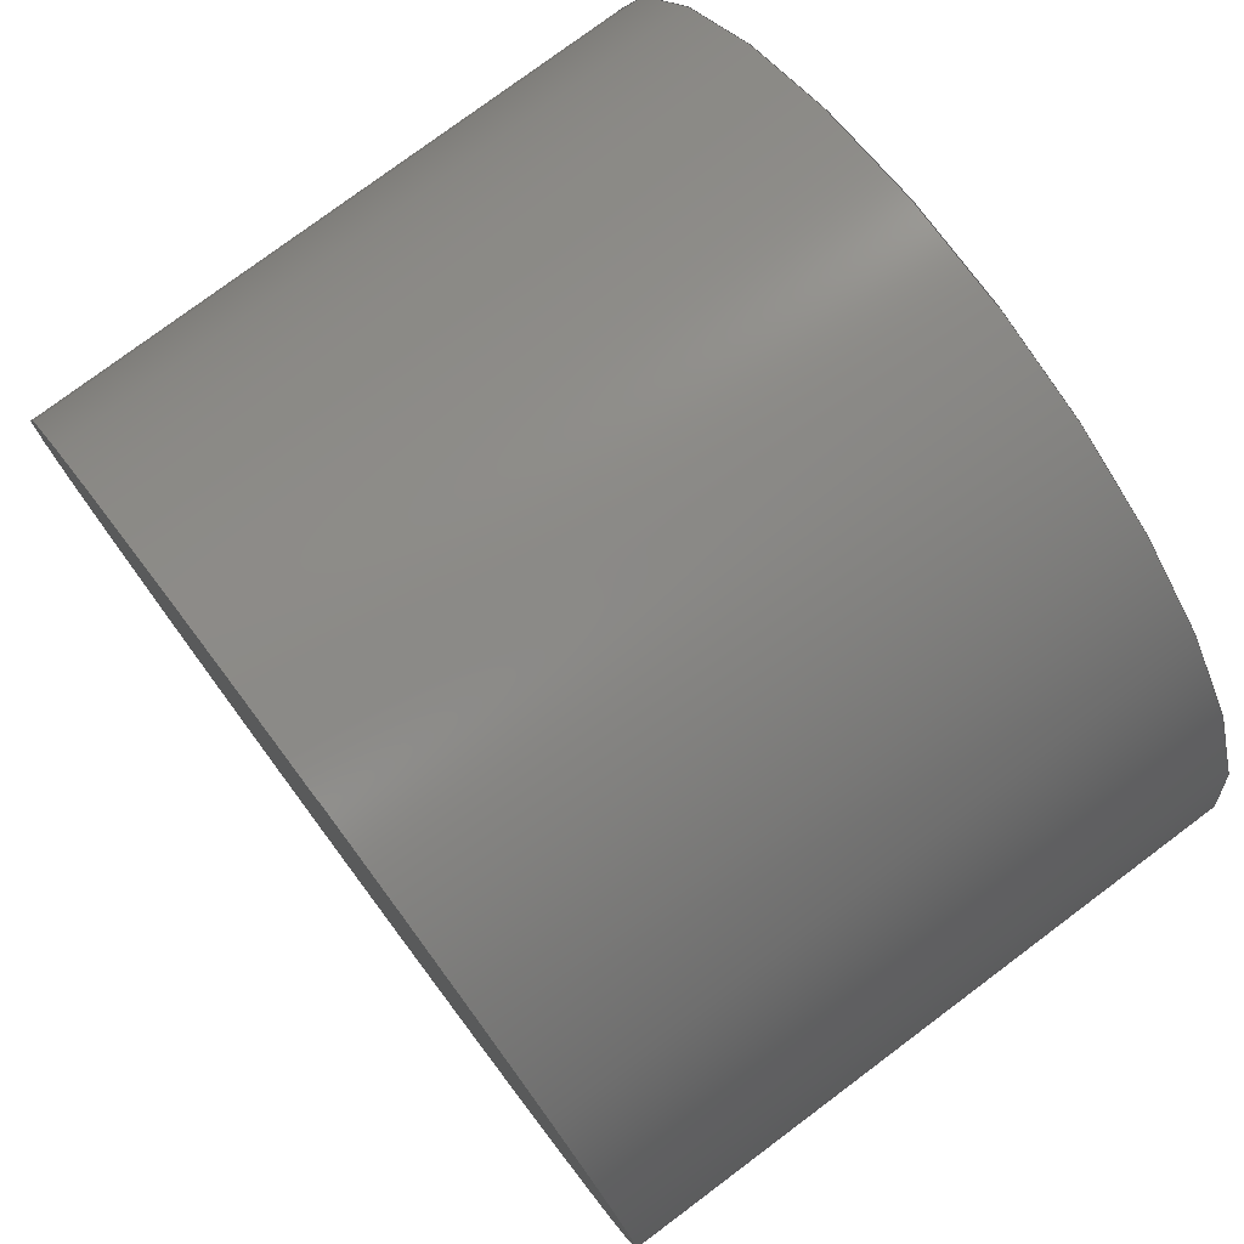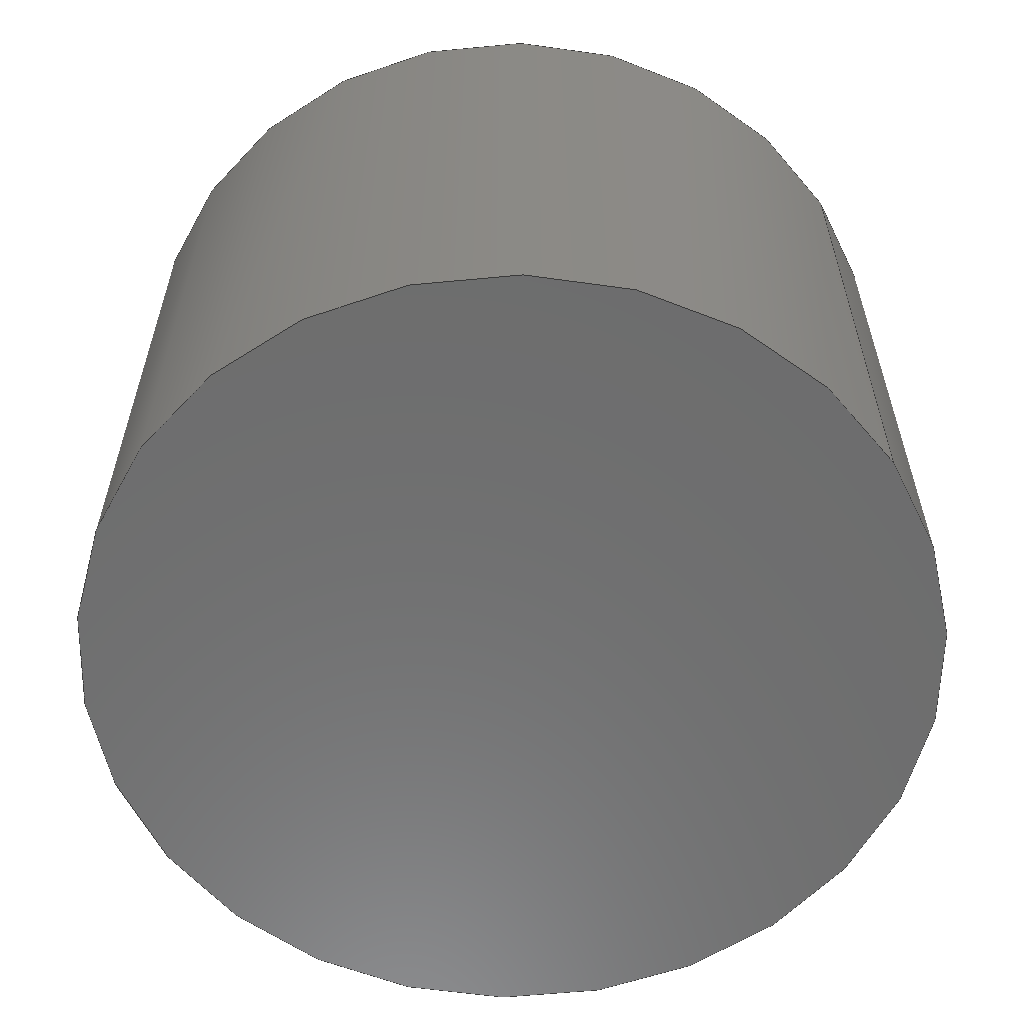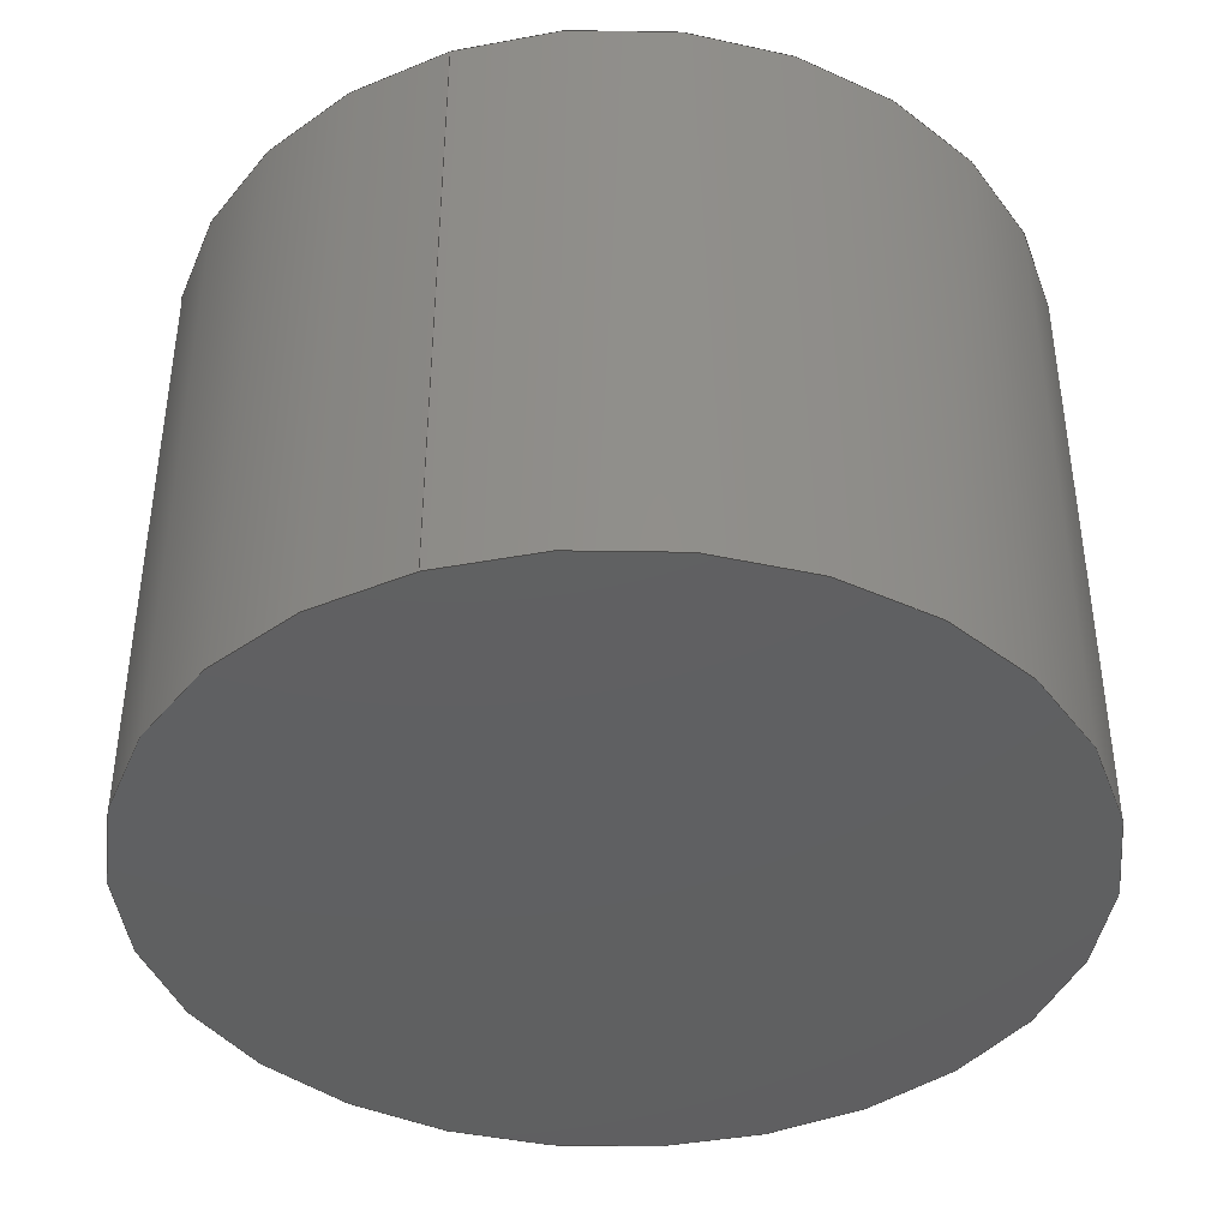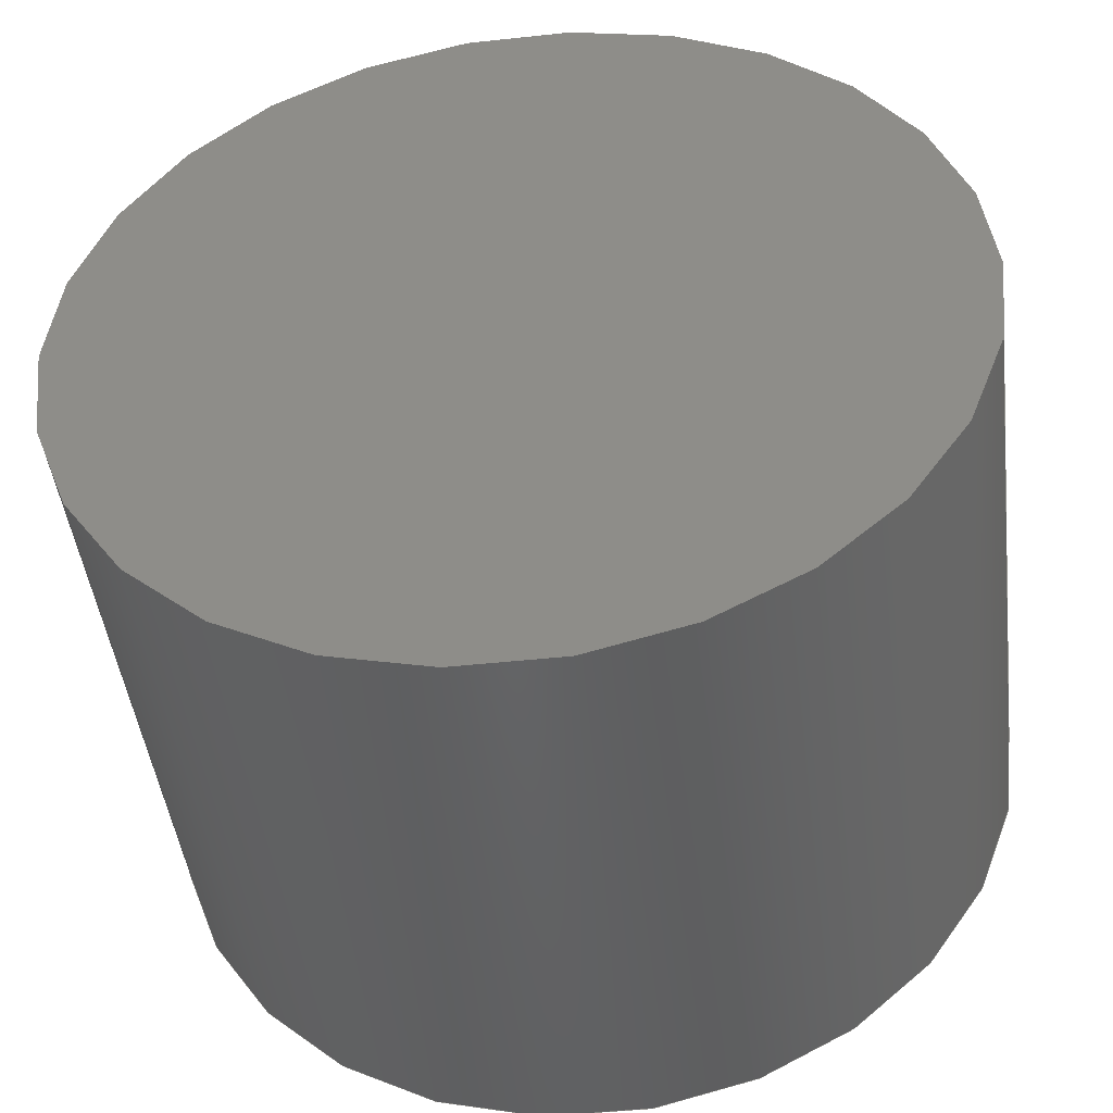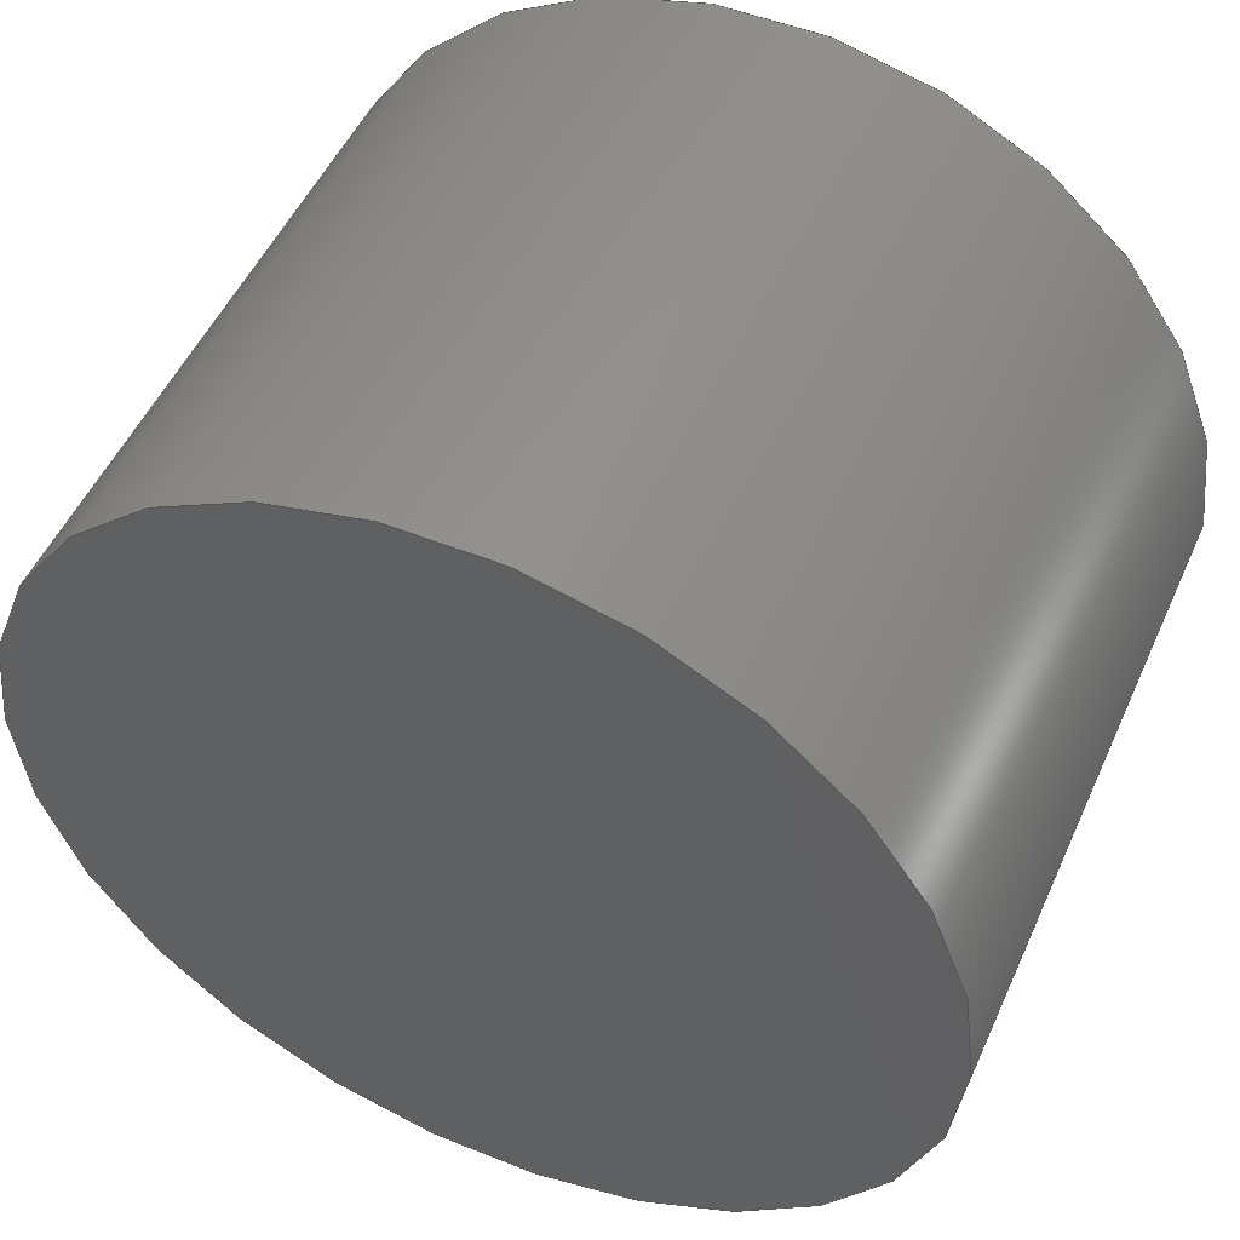
<metadata>
{"format":"step","ext":"step","renderer":"f3d","projection":"perspective","resolution":1024,"background":"white","views":[{"elev":77.5,"azim":53.2,"up":"+Y"},{"elev":-59.4,"azim":33.3,"up":"+Z"},{"elev":-40.8,"azim":-70.3,"up":"+Z"},{"elev":-45.6,"azim":7.1,"up":"+Y"},{"elev":50.7,"azim":-156.3,"up":"+Y"}]}
</metadata>
<code>
ISO-10303-21;
DATA;
#1 = ADVANCED_FACE ( 'NONE', ( #116 ), #103, .T. ) ;
#2 = FACE_OUTER_BOUND ( 'NONE', #117, .T. ) ;
#3 = PERSON_AND_ORGANIZATION_ROLE ( 'classification_officer' ) ;
#4 = APPROVAL_STATUS ( 'not_yet_approved' ) ;
#5 = PERSON_AND_ORGANIZATION ( #124, #20 ) ;
#6 = AXIS2_PLACEMENT_3D ( 'NONE', #23, #133, #9 ) ;
#7 = CC_DESIGN_PERSON_AND_ORGANIZATION_ASSIGNMENT ( #15, #42, ( #169 ) ) ;
#8 = CARTESIAN_POINT ( 'NONE',  ( 0, 0, 5 ) ) ;
#9 = DIRECTION ( 'NONE',  ( 1, 0, 0 ) ) ;
#10 = AXIS2_PLACEMENT_3D ( 'NONE', #80, #161, #123 ) ;
#11 = PRODUCT_RELATED_PRODUCT_CATEGORY ( 'detail', '', ( #169 ) ) ;
#12 = EDGE_CURVE ( 'NONE', #118, #21, #68, .T. ) ;
#13 = APPROVAL_DATE_TIME ( #162, #114 ) ;
#14 = AXIS2_PLACEMENT_3D ( 'NONE', #139, #41, #91 ) ;
#15 = PERSON_AND_ORGANIZATION ( #124, #20 ) ;
#16 = CC_DESIGN_PERSON_AND_ORGANIZATION_ASSIGNMENT ( #105, #93, ( #32 ) ) ;
#17 = SECURITY_CLASSIFICATION_LEVEL ( 'unclassified' ) ;
#18 = CC_DESIGN_SECURITY_CLASSIFICATION ( #126, ( #171 ) ) ;
#19 = ORIENTED_EDGE ( 'NONE', *, *, #88, .T. ) ;
#20 = ORGANIZATION ( 'UNSPECIFIED', 'UNSPECIFIED', '' ) ;
#21 = VERTEX_POINT ( 'NONE', #167 ) ;
#22 = CC_DESIGN_PERSON_AND_ORGANIZATION_ASSIGNMENT ( #33, #3, ( #126 ) ) ;
#23 = CARTESIAN_POINT ( 'NONE',  ( 0, 0, 5 ) ) ;
#24 = DIRECTION ( 'NONE',  ( -1, 0, 0 ) ) ;
#25 =( GEOMETRIC_REPRESENTATION_CONTEXT ( 3 ) GLOBAL_UNCERTAINTY_ASSIGNED_CONTEXT ( ( #132 ) ) GLOBAL_UNIT_ASSIGNED_CONTEXT ( ( #67, #64, #108 ) ) REPRESENTATION_CONTEXT ( 'NONE', 'WORKASPACE' ) );
#26 = CC_DESIGN_APPROVAL ( #46, ( #171 ) ) ;
#27 = APPLICATION_PROTOCOL_DEFINITION ( 'international standard', 'config_control_design', 1994, #29 ) ;
#28 = LINE ( 'NONE', #58, #106 ) ;
#29 = APPLICATION_CONTEXT ( 'configuration controlled 3d designs of mechanical parts and assemblies' ) ;
#30 = CIRCLE ( 'NONE', #134, 3.5 ) ;
#31 = APPROVAL_STATUS ( 'not_yet_approved' ) ;
#32 = PRODUCT_DEFINITION ( 'UNKNOWN', '', #171, #47 ) ;
#33 = PERSON_AND_ORGANIZATION ( #124, #20 ) ;
#34 = APPROVAL_DATE_TIME ( #98, #129 ) ;
#35 = APPROVAL_PERSON_ORGANIZATION ( #5, #46, #71 ) ;
#36 = DIRECTION ( 'NONE',  ( 0, 0, 1 ) ) ;
#37 = EDGE_LOOP ( 'NONE', ( #155, #73 ) ) ;
#38 = LOCAL_TIME ( 22, 47, 13, #66 ) ;
#39 = EDGE_CURVE ( 'NONE', #118, #144, #74, .T. ) ;
#40 = EDGE_LOOP ( 'NONE', ( #76, #89, #19, #158 ) ) ;
#41 = DIRECTION ( 'NONE',  ( 0, 0, 1 ) ) ;
#42 = PERSON_AND_ORGANIZATION_ROLE ( 'design_owner' ) ;
#43 = CYLINDRICAL_SURFACE ( 'NONE', #141, 3.5 ) ;
#44 = PERSON_AND_ORGANIZATION ( #124, #20 ) ;
#45 = DATE_TIME_ROLE ( 'classification_date' ) ;
#46 = APPROVAL ( #112, 'UNSPECIFIED' ) ;
#47 = DESIGN_CONTEXT ( 'detailed design', #29, 'design' ) ;
#48 = DIRECTION ( 'NONE',  ( -0, -0, -1 ) ) ;
#49 = EDGE_LOOP ( 'NONE', ( #50, #146, #131, #170 ) ) ;
#50 = ORIENTED_EDGE ( 'NONE', *, *, #39, .F. ) ;
#51 = ADVANCED_FACE ( 'NONE', ( #100 ), #130, .F. ) ;
#52 = LOCAL_TIME ( 22, 47, 13, #136 ) ;
#53 = LOCAL_TIME ( 22, 47, 13, #59 ) ;
#54 = VERTEX_POINT ( 'NONE', #160 ) ;
#55 = DIRECTION ( 'NONE',  ( -0, -0, -1 ) ) ;
#56 = DIRECTION ( 'NONE',  ( 1, 0, -0 ) ) ;
#57 = CARTESIAN_POINT ( 'NONE',  ( 0, 0, 0 ) ) ;
#58 = CARTESIAN_POINT ( 'NONE',  ( -3.5, 0, 5 ) ) ;
#59 = COORDINATED_UNIVERSAL_TIME_OFFSET ( 1, 0, .AHEAD. ) ;
#60 = DATE_TIME_ROLE ( 'creation_date' ) ;
#61 = APPROVAL_DATE_TIME ( #165, #46 ) ;
#62 = EDGE_CURVE ( 'NONE', #21, #118, #143, .T. ) ;
#63 = LOCAL_TIME ( 22, 47, 13, #97 ) ;
#64 =( NAMED_UNIT ( * ) PLANE_ANGLE_UNIT ( ) SI_UNIT ( $, .RADIAN. ) );
#65 = DIRECTION ( 'NONE',  ( 1, 0, 0 ) ) ;
#66 = COORDINATED_UNIVERSAL_TIME_OFFSET ( 1, 0, .AHEAD. ) ;
#67 =( LENGTH_UNIT ( ) NAMED_UNIT ( * ) SI_UNIT ( .MILLI., .METRE. ) );
#68 = CIRCLE ( 'NONE', #6, 3.5 ) ;
#69 = PLANE ( 'NONE',  #138 ) ;
#70 = ADVANCED_FACE ( 'NONE', ( #107 ), #43, .T. ) ;
#71 = APPROVAL_ROLE ( '' ) ;
#72 = CC_DESIGN_APPROVAL ( #114, ( #32 ) ) ;
#73 = ORIENTED_EDGE ( 'NONE', *, *, #88, .F. ) ;
#74 = LINE ( 'NONE', #86, #119 ) ;
#75 = AXIS2_PLACEMENT_3D ( 'NONE', #8, #148, #168 ) ;
#76 = ORIENTED_EDGE ( 'NONE', *, *, #12, .F. ) ;
#77 = APPLICATION_PROTOCOL_DEFINITION ( 'international standard', 'config_control_design', 1994, #174 ) ;
#78 = EDGE_CURVE ( 'NONE', #54, #144, #30, .T. ) ;
#79 = CALENDAR_DATE ( 2023, 6, 4 ) ;
#80 = CARTESIAN_POINT ( 'NONE',  ( 0, 0, 5 ) ) ;
#81 = DIRECTION ( 'NONE',  ( -0, -0, -1 ) ) ;
#82 = DIRECTION ( 'NONE',  ( 0, 0, 1 ) ) ;
#83 = PERSON_AND_ORGANIZATION ( #124, #20 ) ;
#84 = CLOSED_SHELL ( 'NONE', ( #1, #70, #153, #51 ) ) ;
#85 = DATE_AND_TIME ( #140, #120 ) ;
#86 = CARTESIAN_POINT ( 'NONE',  ( 3.5, 4.286e-16, 5 ) ) ;
#87 = CC_DESIGN_PERSON_AND_ORGANIZATION_ASSIGNMENT ( #83, #127, ( #171 ) ) ;
#88 = EDGE_CURVE ( 'NONE', #144, #54, #101, .T. ) ;
#89 = ORIENTED_EDGE ( 'NONE', *, *, #39, .T. ) ;
#90 = CARTESIAN_POINT ( 'NONE',  ( 0, 0, 5 ) ) ;
#91 = DIRECTION ( 'NONE',  ( 1, 0, 0 ) ) ;
#92 = DIRECTION ( 'NONE',  ( 0, 0, 1 ) ) ;
#93 = PERSON_AND_ORGANIZATION_ROLE ( 'creator' ) ;
#94 = CC_DESIGN_APPROVAL ( #129, ( #126 ) ) ;
#95 = ADVANCED_BREP_SHAPE_REPRESENTATION ( 'EndEffector_Standard_sldprt', ( #99, #14 ), #25 ) ;
#96 = CALENDAR_DATE ( 2023, 6, 4 ) ;
#97 = COORDINATED_UNIVERSAL_TIME_OFFSET ( 1, 0, .AHEAD. ) ;
#98 = DATE_AND_TIME ( #96, #63 ) ;
#99 = MANIFOLD_SOLID_BREP ( 'Aufsatz-Linear austragen1', #84 ) ;
#100 = FACE_OUTER_BOUND ( 'NONE', #37, .T. ) ;
#101 = CIRCLE ( 'NONE', #110, 3.5 ) ;
#102 = PRODUCT_DEFINITION_SHAPE ( 'NONE', 'NONE',  #32 ) ;
#103 = CYLINDRICAL_SURFACE ( 'NONE', #75, 3.5 ) ;
#104 = ORIENTED_EDGE ( 'NONE', *, *, #62, .T. ) ;
#105 = PERSON_AND_ORGANIZATION ( #124, #20 ) ;
#106 = VECTOR ( 'NONE', #55, 1000 ) ;
#107 = FACE_OUTER_BOUND ( 'NONE', #49, .T. ) ;
#108 =( NAMED_UNIT ( * ) SI_UNIT ( $, .STERADIAN. ) SOLID_ANGLE_UNIT ( ) );
#109 = PERSON_AND_ORGANIZATION ( #124, #20 ) ;
#110 = AXIS2_PLACEMENT_3D ( 'NONE', #57, #92, #65 ) ;
#111 = DATE_AND_TIME ( #135, #52 ) ;
#112 = APPROVAL_STATUS ( 'not_yet_approved' ) ;
#113 = APPROVAL_PERSON_ORGANIZATION ( #109, #114, #137 ) ;
#114 = APPROVAL ( #31, 'UNSPECIFIED' ) ;
#115 = PERSON_AND_ORGANIZATION ( #124, #20 ) ;
#116 = FACE_OUTER_BOUND ( 'NONE', #40, .T. ) ;
#117 = EDGE_LOOP ( 'NONE', ( #104, #147 ) ) ;
#118 = VERTEX_POINT ( 'NONE', #122 ) ;
#119 = VECTOR ( 'NONE', #48, 1000 ) ;
#120 = LOCAL_TIME ( 22, 47, 13, #128 ) ;
#121 = CARTESIAN_POINT ( 'NONE',  ( 0, 0, 0 ) ) ;
#122 = CARTESIAN_POINT ( 'NONE',  ( 3.5, 4.286e-16, 5 ) ) ;
#123 = DIRECTION ( 'NONE',  ( 1, 0, 0 ) ) ;
#124 = PERSON ( 'UNSPECIFIED', 'UNSPECIFIED', 'UNSPECIFIED', ('UNSPECIFIED'), ('UNSPECIFIED'), ('UNSPECIFIED') ) ;
#125 = CC_DESIGN_PERSON_AND_ORGANIZATION_ASSIGNMENT ( #44, #164, ( #171 ) ) ;
#126 = SECURITY_CLASSIFICATION ( '', '', #17 ) ;
#127 = PERSON_AND_ORGANIZATION_ROLE ( 'design_supplier' ) ;
#128 = COORDINATED_UNIVERSAL_TIME_OFFSET ( 1, 0, .AHEAD. ) ;
#129 = APPROVAL ( #4, 'UNSPECIFIED' ) ;
#130 = PLANE ( 'NONE',  #150 ) ;
#131 = ORIENTED_EDGE ( 'NONE', *, *, #154, .T. ) ;
#132 = UNCERTAINTY_MEASURE_WITH_UNIT (LENGTH_MEASURE( 1e-05 ), #67, 'distance_accuracy_value', 'NONE');
#133 = DIRECTION ( 'NONE',  ( 0, 0, 1 ) ) ;
#134 = AXIS2_PLACEMENT_3D ( 'NONE', #121, #82, #151 ) ;
#135 = CALENDAR_DATE ( 2023, 6, 4 ) ;
#136 = COORDINATED_UNIVERSAL_TIME_OFFSET ( 1, 0, .AHEAD. ) ;
#137 = APPROVAL_ROLE ( '' ) ;
#138 = AXIS2_PLACEMENT_3D ( 'NONE', #90, #152, #159 ) ;
#139 = CARTESIAN_POINT ( 'NONE',  ( 0, 0, 0 ) ) ;
#140 = CALENDAR_DATE ( 2023, 6, 4 ) ;
#141 = AXIS2_PLACEMENT_3D ( 'NONE', #149, #81, #24 ) ;
#142 = APPROVAL_ROLE ( '' ) ;
#143 = CIRCLE ( 'NONE', #10, 3.5 ) ;
#144 = VERTEX_POINT ( 'NONE', #175 ) ;
#145 = CC_DESIGN_DATE_AND_TIME_ASSIGNMENT ( #85, #45, ( #126 ) ) ;
#146 = ORIENTED_EDGE ( 'NONE', *, *, #62, .F. ) ;
#147 = ORIENTED_EDGE ( 'NONE', *, *, #12, .T. ) ;
#148 = DIRECTION ( 'NONE',  ( -0, -0, -1 ) ) ;
#149 = CARTESIAN_POINT ( 'NONE',  ( 0, 0, 5 ) ) ;
#150 = AXIS2_PLACEMENT_3D ( 'NONE', #156, #36, #56 ) ;
#151 = DIRECTION ( 'NONE',  ( 1, 0, 0 ) ) ;
#152 = DIRECTION ( 'NONE',  ( 0, 0, 1 ) ) ;
#153 = ADVANCED_FACE ( 'NONE', ( #2 ), #69, .T. ) ;
#154 = EDGE_CURVE ( 'NONE', #21, #54, #28, .T. ) ;
#155 = ORIENTED_EDGE ( 'NONE', *, *, #78, .F. ) ;
#156 = CARTESIAN_POINT ( 'NONE',  ( 0, 0, 0 ) ) ;
#157 = CC_DESIGN_DATE_AND_TIME_ASSIGNMENT ( #111, #60, ( #32 ) ) ;
#158 = ORIENTED_EDGE ( 'NONE', *, *, #154, .F. ) ;
#159 = DIRECTION ( 'NONE',  ( 1, 0, -0 ) ) ;
#160 = CARTESIAN_POINT ( 'NONE',  ( -3.5, 0, 0 ) ) ;
#161 = DIRECTION ( 'NONE',  ( 0, 0, 1 ) ) ;
#162 = DATE_AND_TIME ( #79, #38 ) ;
#163 = CALENDAR_DATE ( 2023, 6, 4 ) ;
#164 = PERSON_AND_ORGANIZATION_ROLE ( 'creator' ) ;
#165 = DATE_AND_TIME ( #163, #53 ) ;
#166 = SHAPE_DEFINITION_REPRESENTATION ( #102, #95 ) ;
#167 = CARTESIAN_POINT ( 'NONE',  ( -3.5, 0, 5 ) ) ;
#168 = DIRECTION ( 'NONE',  ( -1, 0, 0 ) ) ;
#169 = PRODUCT ( 'EndEffector_Standard_sldprt', 'EndEffector_Standard_sldprt', '', ( #173 ) ) ;
#170 = ORIENTED_EDGE ( 'NONE', *, *, #78, .T. ) ;
#171 = PRODUCT_DEFINITION_FORMATION_WITH_SPECIFIED_SOURCE ( 'ANY', '', #169, .NOT_KNOWN. ) ;
#172 = APPROVAL_PERSON_ORGANIZATION ( #115, #129, #142 ) ;
#173 = MECHANICAL_CONTEXT ( 'NONE', #174, 'mechanical' ) ;
#174 = APPLICATION_CONTEXT ( 'configuration controlled 3d designs of mechanical parts and assemblies' ) ;
#175 = CARTESIAN_POINT ( 'NONE',  ( 3.5, 4.286e-16, 0 ) ) ;
ENDSEC;
END-ISO-10303-21;

</code>
